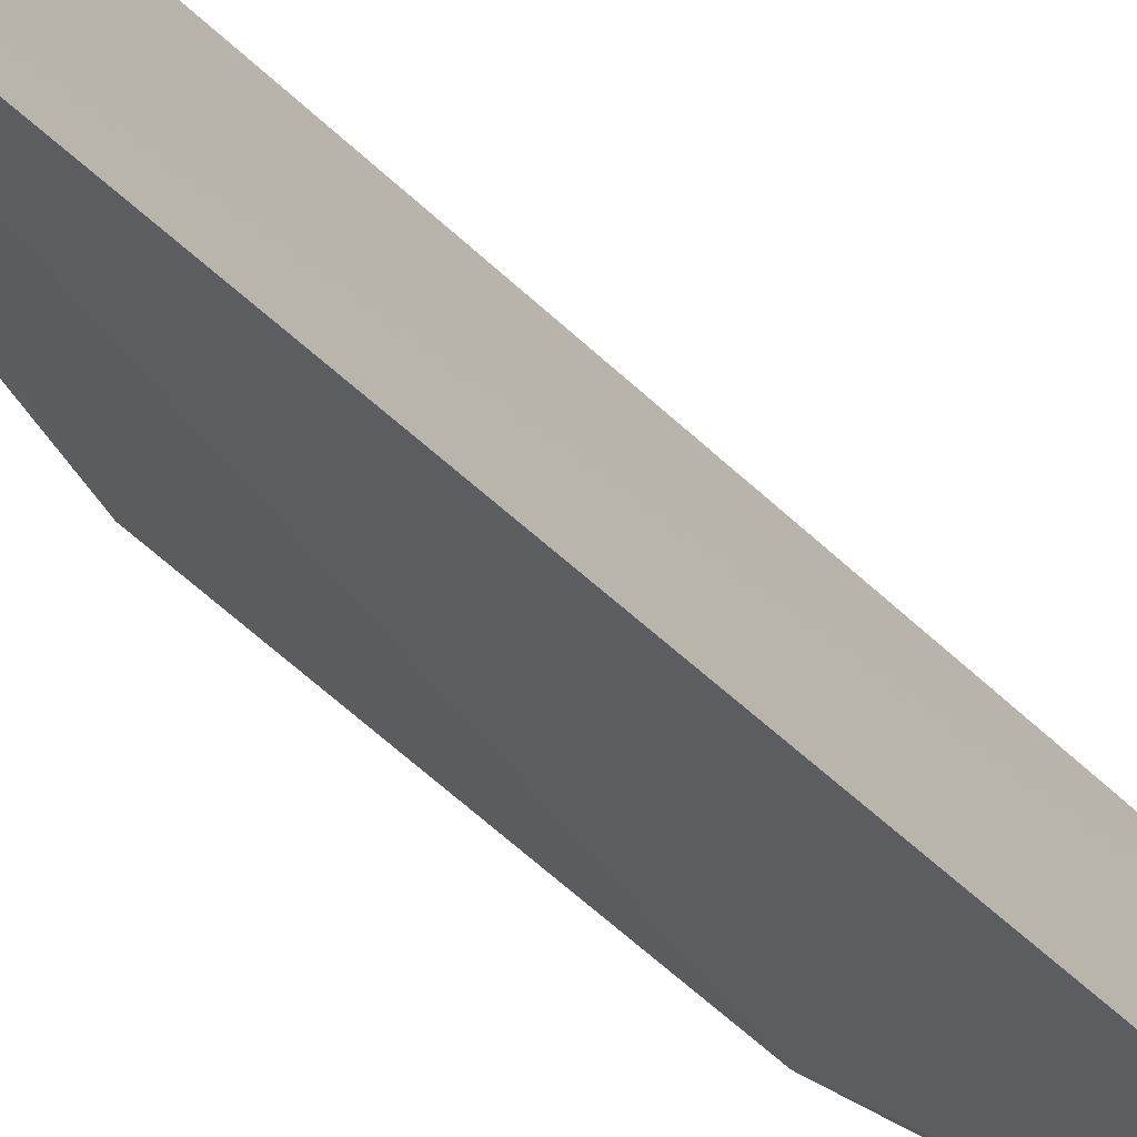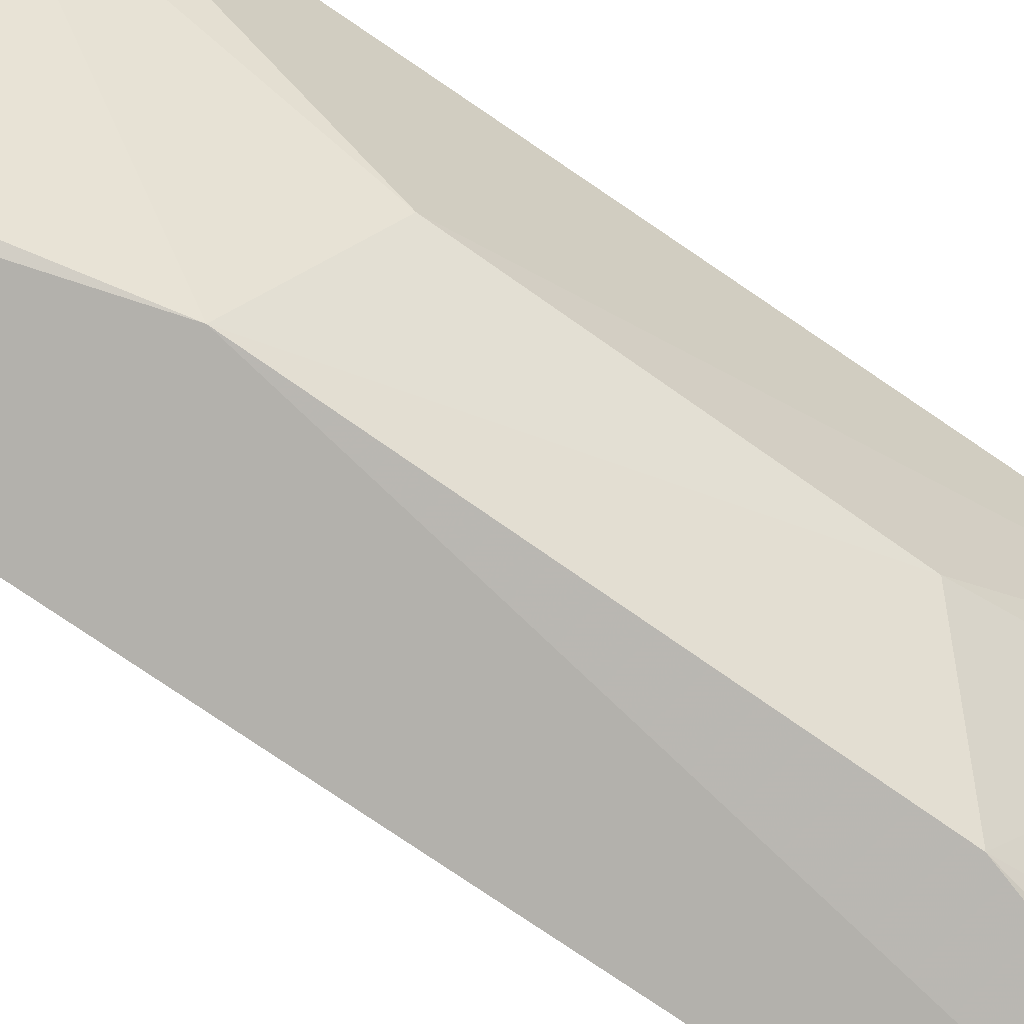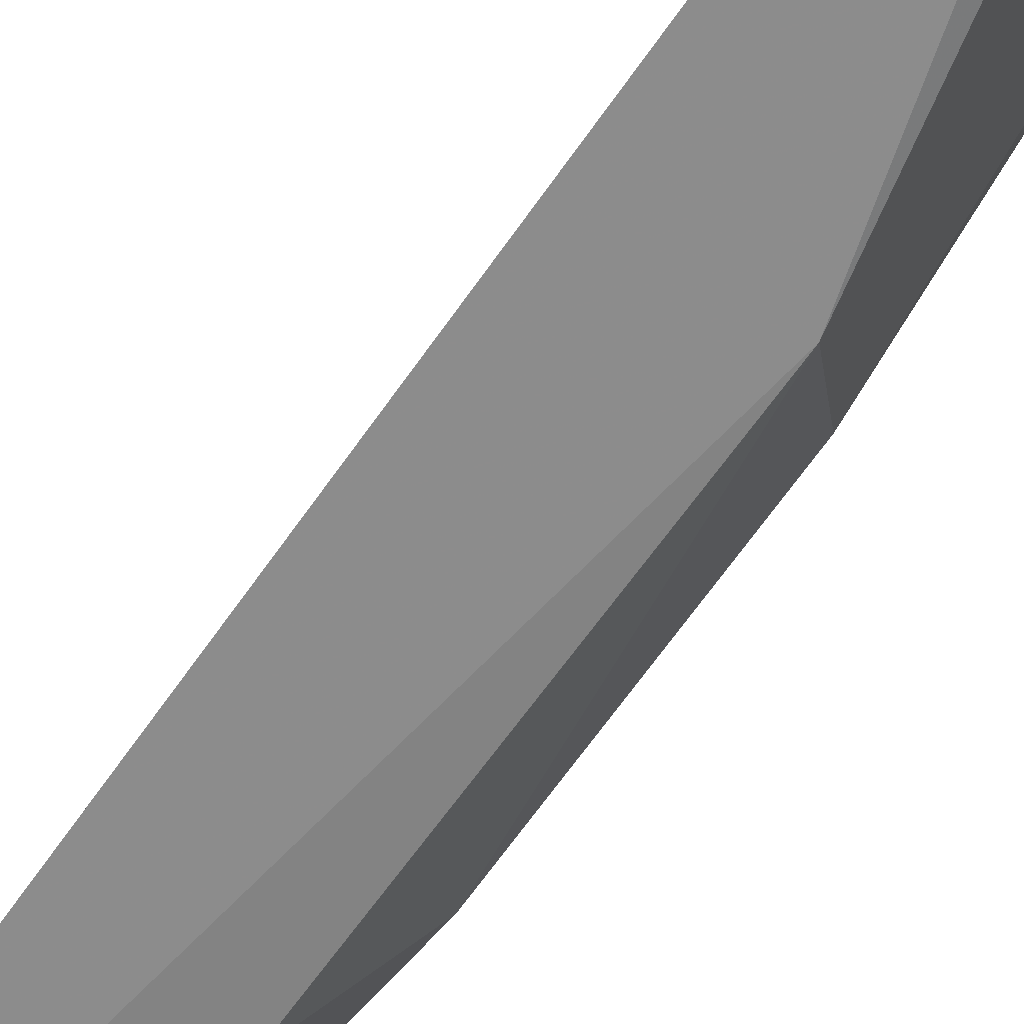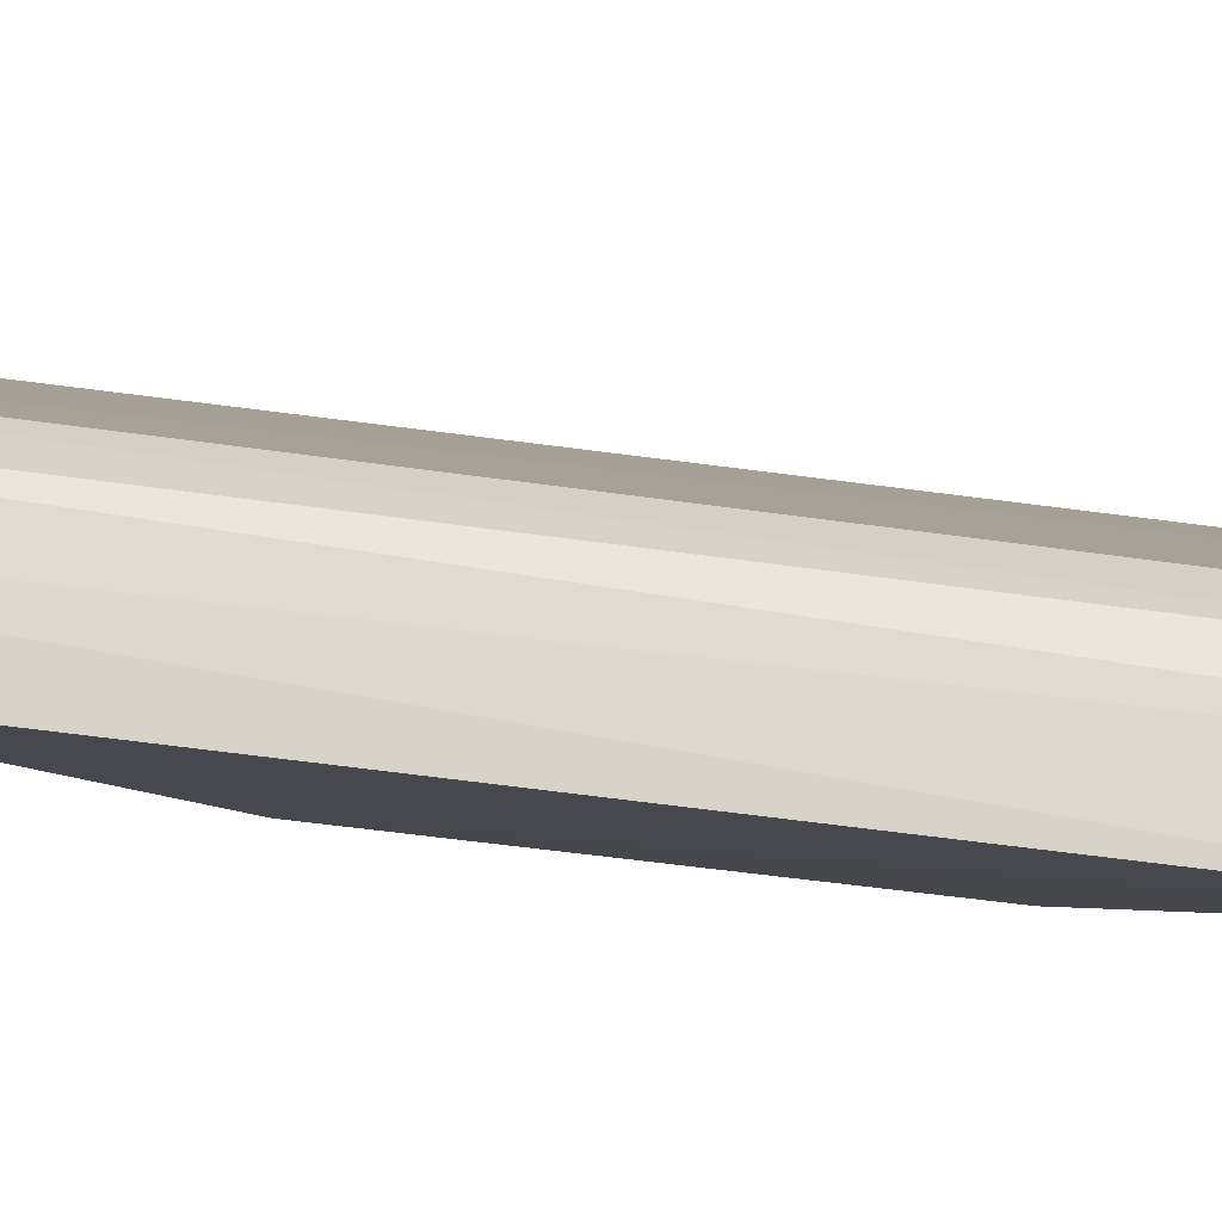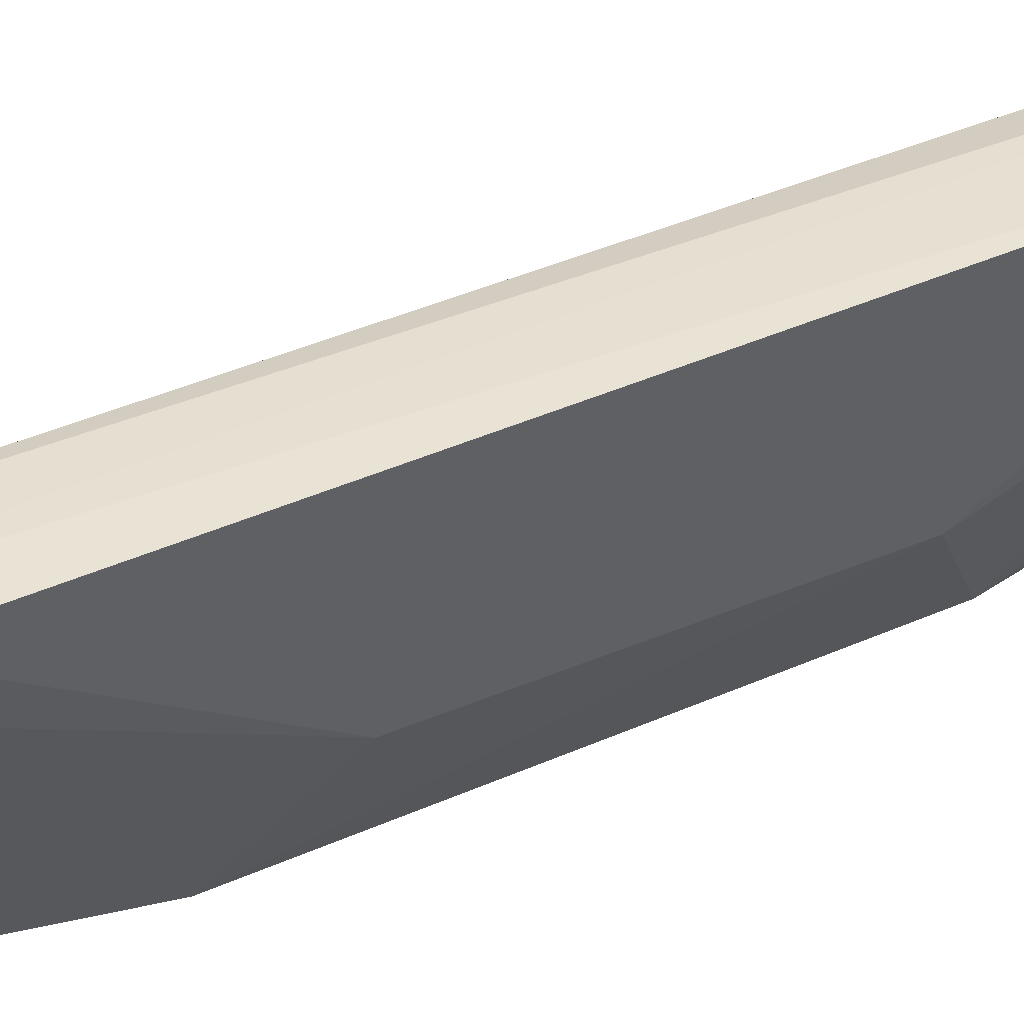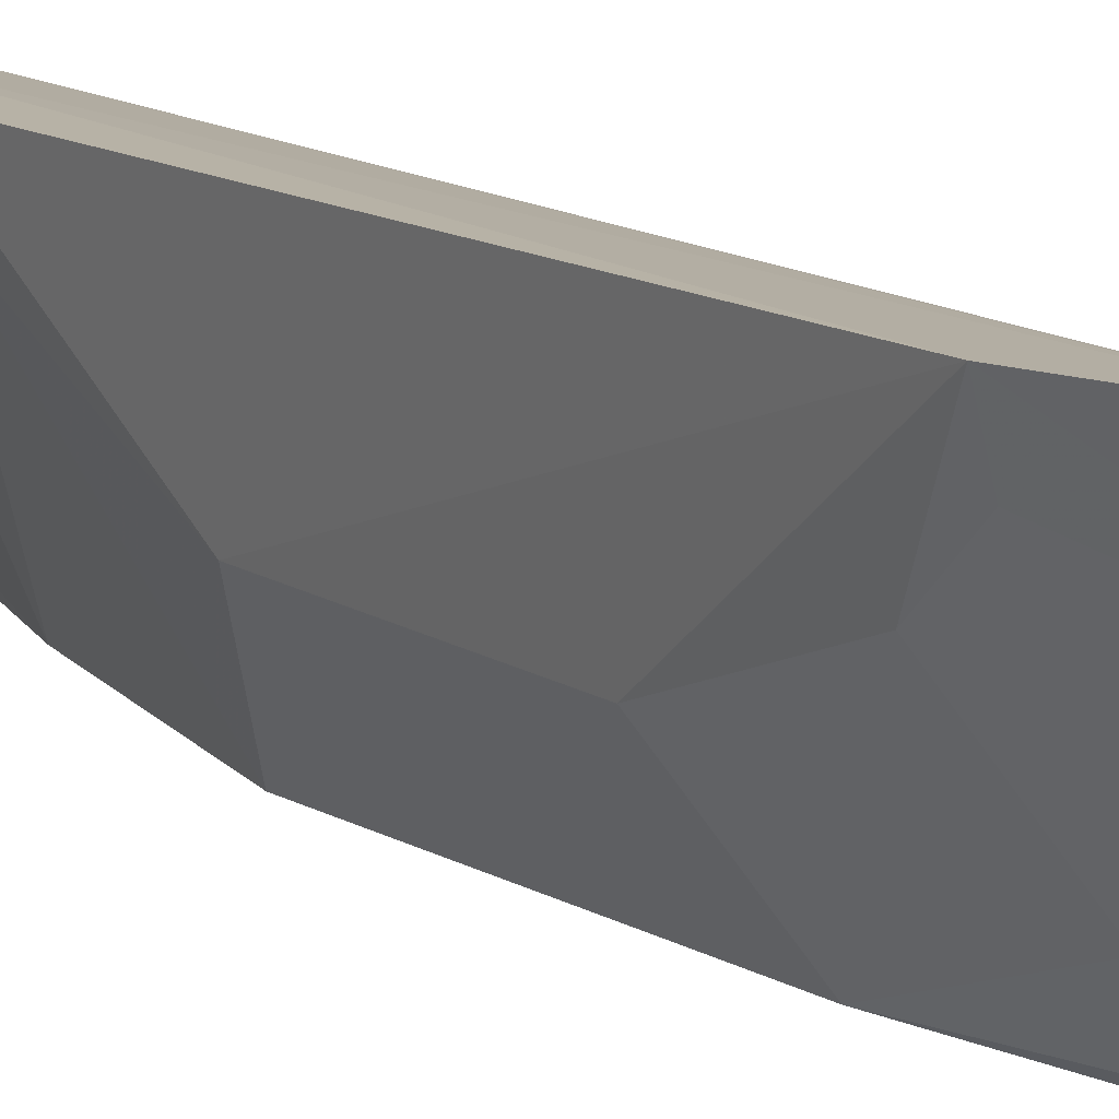
<metadata>
{"format":"obj","ext":"obj","renderer":"f3d","projection":"perspective","resolution":1024,"background":"white","views":[{"elev":-43.7,"azim":39.1,"up":"+Z"},{"elev":-71.1,"azim":-125.7,"up":"+Z"},{"elev":-68.6,"azim":144.0,"up":"+Z"},{"elev":75.0,"azim":-83.6,"up":"+Z"},{"elev":41.4,"azim":-118.7,"up":"+Z"},{"elev":12.3,"azim":-34.9,"up":"+Z"}]}
</metadata>
<code>
v -0.4356 -0.1392 -0.1644
v -0.4119 -0.1295 -0.2317
v -0.4301 0.2081 -0.1627
v -0.4078 0.1981 -0.2292
v -0.4584 0.0634 -0.195
v -0.4585 -0.0503 -0.181
v -0.4431 0.07876 -0.2249
v -0.4415 -0.1083 -0.1804
v -0.464 -0.06697 -0.1535
v -0.4431 -0.02273 -0.2246
v -0.458 0.1217 -0.1669
v -0.4278 -0.09579 -0.2244
v -0.4291 -0.1248 -0.1971
v -0.442 -0.1292 -0.1566
v -0.4585 -0.007474 -0.1962
v -0.4595 -0.06575 -0.167
v -0.445 0.1664 -0.168
v -0.427 0.1511 -0.2247
v -0.4618 0.1228 -0.1541
v -0.4425 -0.06517 -0.2102
v -0.4336 -0.1264 -0.1836
v -0.4162 -0.1254 -0.2261
v -0.4498 -0.1112 -0.1542
v -0.4297 0.1943 -0.1817
v -0.4489 0.1677 -0.1541
v -0.412 0.1933 -0.2249
v -0.4372 0.1978 -0.155
f 1 2 3
f 3 2 4
f 7 4 2
f 10 7 2
f 11 7 5
f 12 10 2
f 13 2 1
f 13 8 12
f 14 1 3
f 15 9 5
f 15 6 9
f 15 10 6
f 15 5 7
f 15 7 10
f 16 9 6
f 16 8 9
f 16 12 8
f 16 6 12
f 18 4 7
f 18 7 11
f 18 11 17
f 19 17 11
f 19 11 5
f 19 5 9
f 20 12 6
f 20 6 10
f 20 10 12
f 21 13 1
f 21 1 8
f 21 8 13
f 22 13 12
f 22 12 2
f 22 2 13
f 23 9 8
f 23 8 1
f 23 1 14
f 24 3 4
f 24 18 17
f 25 17 19
f 25 19 9
f 25 9 23
f 26 24 4
f 26 4 18
f 26 18 24
f 27 24 17
f 27 17 25
f 27 3 24
f 27 14 3
f 27 25 23
f 27 23 14

</code>
